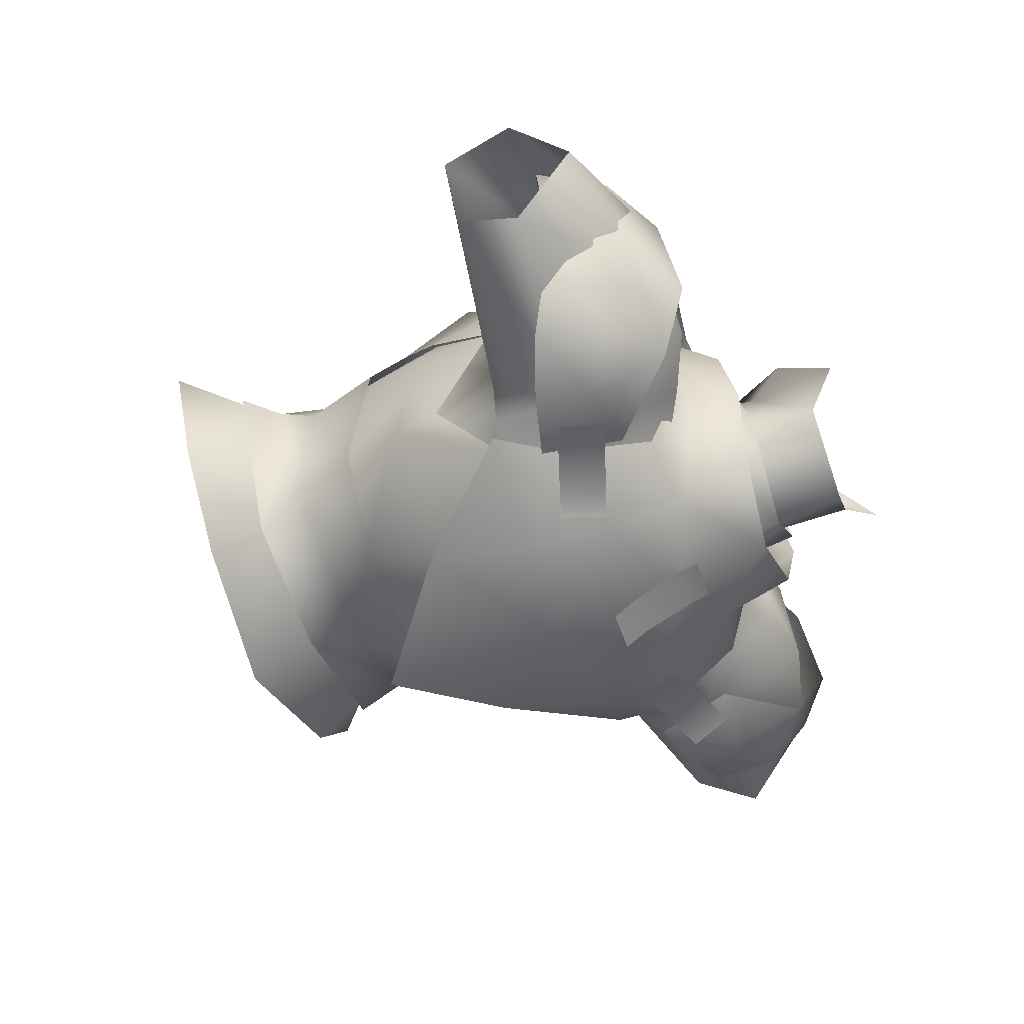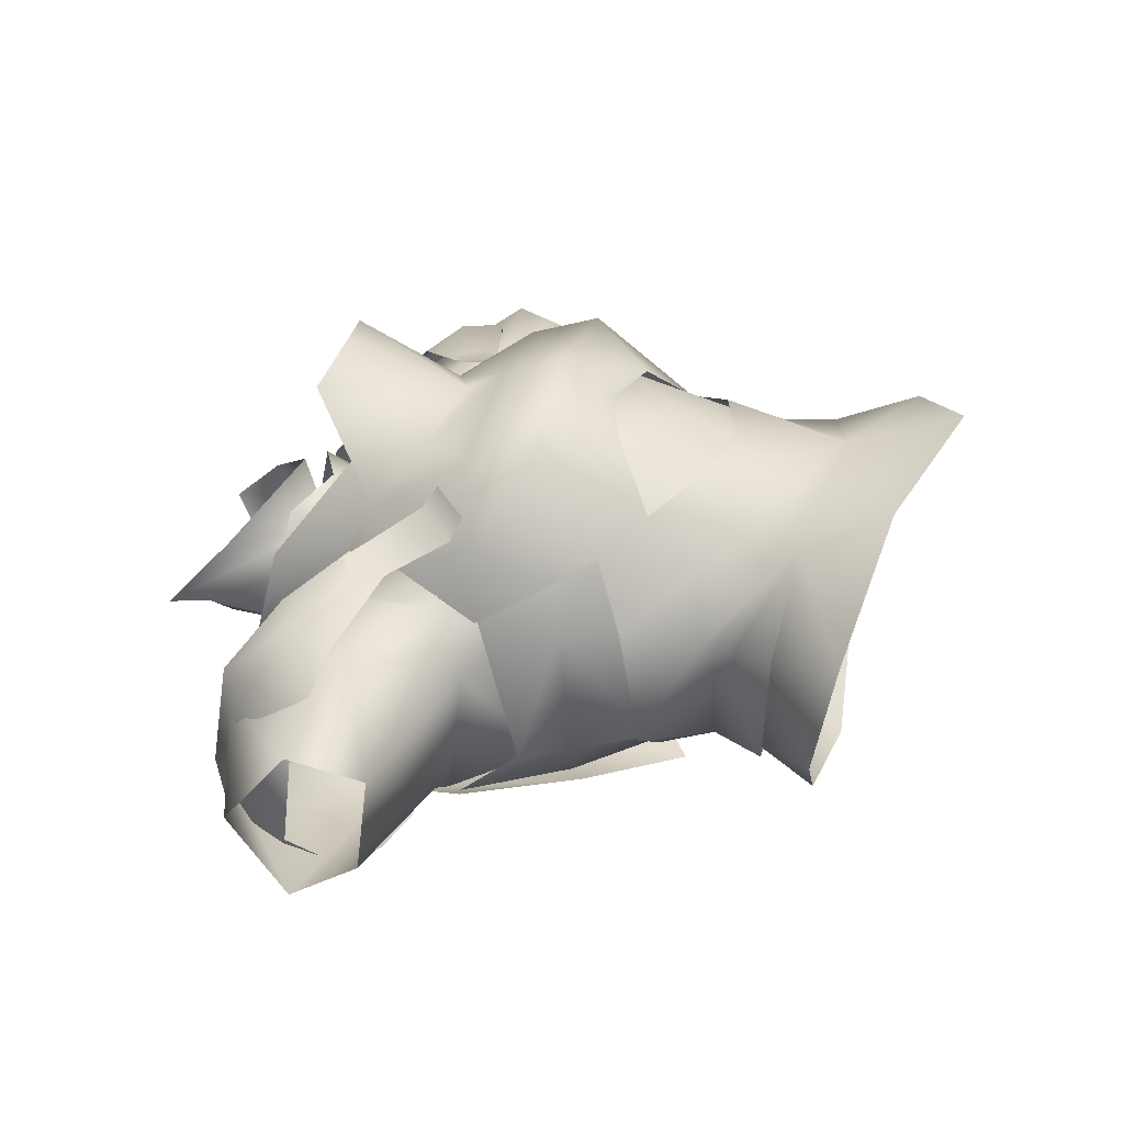
<metadata>
{"format":"obj","ext":"obj","renderer":"f3d","projection":"perspective","resolution":1024,"background":"white","views":[{"elev":-49.4,"azim":109.2,"up":"+Z"},{"elev":33.4,"azim":-77.1,"up":"+Z"}]}
</metadata>
<code>
g mesh00
v -4.389 44.42 4.432
v -4.705 40.69 2.445
v 0 39.02 4.725
v 4.395 44.42 4.432
v 4.705 40.69 2.445
v 6.1 46.55 -4.37
v 6.258 42.45 -5.237
v 0 46.55 -9.39
v 6.258 42.45 -5.237
v 0 42.32 -10.34
v 0 46.55 -9.39
v -6.258 42.45 -5.237
v -6.1 46.55 -4.37
v -4.705 40.69 2.445
v -4.389 44.42 4.432
f 1 2 3
f 4 5 6
f 6 5 7
f 6 7 8
f 9 10 11
f 11 10 12
f 11 12 13
f 13 12 14
f 13 14 15
v 13.77 31.5 4.287
v 11.5 28.41 8.723
v 12.57 22.3 5.608
v 18 30.06 -7.843
v 30.9 30.82 2.406
v 14.5 29.06 -0.9276
v 23.35 42.59 1.268
v 31.48 35.94 3.87
v 31.41 40.39 -1.742
v 17.19 43.25 2.114
v 12.18 42.77 -1.929
v 12.09 40.83 2.593
v 11.5 28.41 8.723
v 13.77 31.5 4.287
v 9.4 39.52 1.539
v 31.48 35.94 3.87
v 23.35 42.59 1.268
v 21.64 34.73 5.741
v 17.19 43.25 2.114
v 12.09 40.83 2.593
v 13.77 31.5 4.287
v 14.5 29.06 -0.9276
v 21.64 34.73 5.741
v 30.9 30.82 2.406
v 31.48 35.94 3.87
v 13.77 31.5 4.287
v 12.57 22.3 5.608
v 14.5 29.06 -0.9276
v 14.54 22.89 -5.942
v 16.13 29.64 -9.188
v 12.18 42.77 -1.929
v 17.03 44.11 -6.17
v 23.35 42.59 1.268
v 23.27 42.77 -5.552
v 31.41 40.39 -1.742
v 31.15 36.5 -7.771
v 31.15 36.5 -7.771
v 20.39 35.38 -10.58
v 23.27 42.77 -5.552
v 17.05 35.88 -10.65
v 17.03 44.11 -6.17
v 12.27 42.33 -6.365
v 12.18 42.77 -1.929
v 17.05 35.88 -10.65
v 13.99 37.21 -10.62
v 12.27 42.33 -6.365
v 9.524 41.09 -6.56
v 9.4 39.52 1.539
v 13.77 31.5 4.287
v 21.64 34.73 5.741
v 31.15 36.5 -7.771
v 30.53 31.85 -5.11
v 20.39 35.38 -10.58
v 18 30.06 -7.843
v 17.05 35.88 -10.65
v 16.13 29.64 -9.188
v 13.99 37.21 -10.62
f 16 17 18
f 19 20 21
f 22 23 24
f 25 26 27
f 28 29 30
f 31 32 33
f 33 32 34
f 33 34 35
f 36 37 38
f 38 37 39
f 38 39 40
f 41 42 43
f 43 42 44
f 43 44 45
f 46 25 47
f 47 25 48
f 47 48 49
f 49 48 50
f 49 50 51
f 52 53 54
f 54 53 55
f 54 55 56
f 56 55 57
f 56 57 58
f 59 60 61
f 61 60 62
f 61 62 26
f 26 62 63
f 26 63 27
f 27 63 64
f 27 64 65
f 66 67 68
f 68 67 69
f 68 69 70
f 70 69 71
f 70 71 72
v -11.5 28.41 8.723
v 0 30.36 13.16
v -9.4 39.52 1.539
v 11.5 28.41 8.723
v 9.4 39.52 1.539
v 0 30.36 13.16
v 0 36.94 5.193
v -9.4 39.52 1.539
f 73 74 75
f 76 77 78
f 78 77 79
f 78 79 80
v 8.544 29.36 -15.05
v 15.48 29.15 -10.35
v 8.302 21.76 -13.23
f 81 82 83
v 9.882 35.9 -13.26
v 9.664 32.39 -14
v 8.597 35.37 -13.85
v 7.858 25.44 -11.98
v 16.13 29.64 -9.188
v 14.54 22.89 -5.942
v 9.664 32.39 -14
v 9.882 35.9 -13.26
v 11.07 32.76 -13.27
v 14.07 37.11 -12.51
v 15.36 34.05 -13.06
v 16.13 29.64 -9.188
v 18 30.06 -7.843
v 14.5 29.06 -0.9276
v 0 36.94 5.193
v 9.4 39.52 1.539
v 4.705 40.69 2.445
v 15.48 29.15 -10.35
v 8.544 29.36 -15.05
v 13.9 33.72 -11.89
v 7.514 35.4 -14.17
v 11.1 39.84 -9.909
v 16.13 29.64 -9.188
v 7.858 25.44 -11.98
v 9.163 34.15 -11.94
v 16.13 29.64 -9.188
v 9.163 34.15 -11.94
v 13.99 37.21 -10.62
v 9.524 41.09 -6.56
v 9.163 34.15 -11.94
v 0 42.32 -10.34
v 0 42.32 -10.34
v 6.258 42.45 -5.237
v 9.524 41.09 -6.56
v 4.705 40.69 2.445
v 9.4 39.52 1.539
v 13.99 37.21 -10.62
v 9.163 34.15 -11.94
v 9.524 41.09 -6.56
v 13.29 36.1 8.371
v 10.46 32.53 10.23
v 15.63 33.8 7.743
v 12.65 30.13 9.077
f 84 85 86
f 87 88 89
f 90 91 92
f 92 91 93
f 92 93 94
f 95 96 97
f 98 99 100
f 101 102 103
f 103 102 104
f 103 104 105
f 106 107 108
f 109 110 111
f 112 113 114
f 115 116 117
f 117 116 118
f 117 118 119
f 120 121 122
f 123 124 125
f 125 124 126
v -13.77 31.5 4.287
v -11.5 28.41 8.723
v -9.4 39.52 1.539
v -30.53 31.85 -5.11
v -18 30.06 -7.843
v -30.9 30.82 2.406
v -14.5 29.06 -0.9276
v -11.5 28.41 8.723
v -13.77 31.5 4.287
v -12.57 22.3 5.608
v -13.99 37.21 -10.62
v -12.27 42.33 -6.365
v -9.524 41.09 -6.56
v -12.18 42.77 -1.929
v -9.4 39.52 1.539
v -12.09 40.83 2.593
v -31.48 35.94 3.87
v -30.9 30.82 2.406
v -21.64 34.73 5.741
v -14.5 29.06 -0.9276
v -13.77 31.5 4.287
v -16.13 29.64 -9.188
v -14.54 22.89 -5.942
v -14.5 29.06 -0.9276
v -12.57 22.3 5.608
v -13.77 31.5 4.287
v -13.99 37.21 -10.62
v -17.05 35.88 -10.65
v -12.27 42.33 -6.365
v -17.03 44.11 -6.17
v -12.18 42.77 -1.929
v -17.19 43.25 2.114
v -17.05 35.88 -10.65
v -23.27 42.77 -5.552
v -17.03 44.11 -6.17
v -23.35 42.59 1.268
v -17.19 43.25 2.114
v -21.64 34.73 5.741
v -12.09 40.83 2.593
v -13.77 31.5 4.287
v -9.4 39.52 1.539
v -13.99 37.21 -10.62
v -16.13 29.64 -9.188
v -17.05 35.88 -10.65
v -18 30.06 -7.843
v -20.39 35.38 -10.58
v -30.53 31.85 -5.11
v -31.15 36.5 -7.771
f 127 128 129
f 130 131 132
f 132 131 133
f 134 135 136
f 137 138 139
f 139 138 140
f 139 140 141
f 141 140 142
f 143 144 145
f 145 144 146
f 145 146 147
f 148 149 150
f 150 149 151
f 150 151 152
f 153 154 155
f 155 154 156
f 155 156 157
f 157 156 158
f 157 158 142
f 159 160 161
f 161 160 162
f 161 162 163
f 163 162 164
f 163 164 165
f 165 164 166
f 165 166 167
f 168 169 170
f 170 169 171
f 170 171 172
f 172 171 173
f 172 173 174
v -11.07 32.76 -13.27
v -8.597 35.37 -13.85
v -9.664 32.39 -14
v -8.597 35.37 -13.85
v -11.07 32.76 -13.27
v -9.882 35.9 -13.26
v -15.36 34.05 -13.06
v -14.07 37.11 -12.51
v 0 42.32 -10.34
v -9.163 34.15 -11.94
v -9.524 41.09 -6.56
v -4.705 40.69 2.445
v -9.4 39.52 1.539
v 0 36.94 5.193
v -9.4 39.52 1.539
v -4.705 40.69 2.445
v -9.524 41.09 -6.56
v -6.258 42.45 -5.237
v 0 42.32 -10.34
v -13.99 37.21 -10.62
v -9.163 34.15 -11.94
v -16.13 29.64 -9.188
v -9.524 41.09 -6.56
v -9.163 34.15 -11.94
v -13.99 37.21 -10.62
v -14.5 29.06 -0.9276
v -18 30.06 -7.843
v -16.13 29.64 -9.188
v -14.54 22.89 -5.942
v -16.13 29.64 -9.188
v -7.858 25.44 -11.98
v -9.163 34.15 -11.94
v -15.63 33.8 7.743
v -12.65 30.13 9.077
v -13.29 36.1 8.371
v -10.46 32.53 10.23
f 175 176 177
f 178 179 180
f 180 179 181
f 180 181 182
f 183 184 185
f 186 187 188
f 189 190 191
f 191 190 192
f 191 192 193
f 194 195 196
f 197 198 199
f 200 201 202
f 203 204 205
f 205 204 206
f 207 208 209
f 209 208 210
v 9.179 6.858 9.311
v 9.639 13.48 7.021
v 7.458 10.43 9.874
v -9.179 6.858 9.311
v -7.458 10.43 9.874
v -9.639 13.48 7.021
v -9.639 13.48 7.021
v -8.513 17.3 10.37
v -11.59 20.11 8.421
v 0 5.074 12.96
v 9.179 6.858 9.311
v 7.458 10.43 9.874
v 0 8.277 -9.257
v -10.61 8.457 -7.09
v -9.894 11.9 -6.003
v -13.7 18.16 4.039
v -13.53 16.69 -4.848
v -12.26 12.78 3.031
v -9.894 11.9 -6.003
v -12.87 10.16 3.684
v -10.61 8.457 -7.09
v 9.639 13.48 7.021
v 9.179 6.858 9.311
v 12.26 12.78 3.031
v 12.87 10.16 3.684
v 9.894 11.9 -6.003
v 7.458 10.43 9.874
v 5.375 14.24 12.15
v 0 5.074 12.96
v 0 12.75 12.78
v -5.375 14.24 12.15
v -7.458 10.43 9.874
v 0 5.074 12.96
v -9.179 6.858 9.311
v -8.155 0.8424 12.63
v -13.7 18.16 4.039
v -9.639 13.48 7.021
v -12.26 12.78 3.031
v -9.179 6.858 9.311
v -14.72 7.598 4.281
v 9.179 6.858 9.311
v 14.72 7.598 4.281
v 12.87 10.16 3.684
v 10.61 8.457 -7.09
v 9.894 11.9 -6.003
v 0 8.277 -9.257
v 0 11.54 -8.534
v -7.245 16.33 -9.706
v -13.53 16.69 -4.848
f 211 212 213
f 214 215 216
f 217 218 219
f 220 221 222
f 223 224 225
f 226 227 228
f 228 227 229
f 228 229 230
f 230 229 231
f 232 233 234
f 234 233 235
f 234 235 236
f 237 238 239
f 239 238 240
f 239 240 241
f 241 242 243
f 243 242 244
f 243 244 245
f 219 246 247
f 247 246 248
f 247 248 249
f 249 248 230
f 249 230 250
f 250 230 231
f 251 252 253
f 253 252 254
f 253 254 255
f 255 254 256
f 255 256 257
f 257 256 225
f 257 225 258
f 258 225 259
v 0 15.49 -16.4
v 0 29.01 -15.7
v 8.302 21.76 -13.23
v -8.513 17.3 10.37
v -9.544 24.68 15.4
v -11.59 20.11 8.421
v 4.91 20.68 13.62
v 5.375 13.5 11.41
v 8.99 17.26 9.685
v -5.375 13.5 11.41
v -4.91 20.68 13.62
v -8.989 17.26 9.685
v 6.972 15.81 -9.106
v 14.71 21.18 -5.642
v 12.76 16.12 -4.848
v 14.37 22.15 3.503
v 12.92 17.57 4.039
v 4.91 20.1 14.02
v 8.513 17.3 10.37
v 9.544 24.68 15.4
v 11.59 20.11 8.421
v -9.639 13.48 7.021
v -7.458 10.43 9.874
v -8.513 17.3 10.37
v -5.375 14.24 12.15
v 9.639 13.48 7.021
v 8.513 17.3 10.37
v 7.458 10.43 9.874
v 5.375 14.24 12.15
v -8.302 21.76 -13.23
v -9.544 24.68 15.4
v -8.513 17.3 10.37
v -4.91 20.1 14.02
v 0 29.01 -15.7
v 8.544 29.36 -15.05
v 8.302 21.76 -13.23
v 5.375 13.5 11.41
v 0 17.53 14.08
v 0 22.13 14.06
v 0 17.53 14.08
v 0 12.02 12.04
v -7.245 16.33 -9.706
v 0 16.24 -10.2
v 0 11.54 -8.534
v 7.245 16.33 -9.706
v 9.894 11.9 -6.003
v 13.53 16.69 -4.848
v 12.26 12.78 3.031
v 13.7 18.16 4.039
v 9.639 13.48 7.021
v 11.59 20.11 8.421
v 8.513 17.3 10.37
v -12.92 17.57 4.039
v -14.37 22.15 3.503
v -12.76 16.12 -4.848
v -14.71 21.18 -5.642
v -6.972 15.81 -9.106
v -7.989 22.63 -12.67
v 0 24.86 -15
v 14.45 29.42 -10.85
v 14.71 21.18 -5.642
v 7.989 22.63 -12.67
v 6.972 15.81 -9.106
v 0 15.72 -9.599
v -6.972 15.81 -9.106
f 260 261 262
f 263 264 265
f 266 267 268
f 269 270 271
f 272 273 274
f 274 273 275
f 274 275 276
f 277 278 279
f 279 278 280
f 281 282 283
f 283 282 284
f 285 286 287
f 287 286 288
f 261 260 289
f 290 291 292
f 293 294 295
f 296 266 297
f 297 266 298
f 297 298 270
f 270 269 299
f 299 269 300
f 299 300 267
f 301 302 303
f 303 302 304
f 303 304 305
f 305 304 306
f 305 306 307
f 307 306 308
f 307 308 309
f 309 308 310
f 309 310 311
f 312 313 314
f 314 313 315
f 314 315 316
f 316 315 317
f 316 317 318
f 319 320 321
f 321 320 322
f 321 322 318
f 318 322 323
f 318 323 324
v 4.705 40.69 2.445
v 4.395 44.42 4.432
v 0 39.02 4.725
v 0 42.53 5.214
v -4.389 44.42 4.432
f 325 326 327
f 327 326 328
f 327 328 329
v 15.82 24.77 -5.958
v 14.71 21.18 -5.642
v 14.45 29.42 -10.85
v 6.056 40.59 -11.36
v 7.514 35.4 -14.17
v 0 38.54 -13.88
v -8.544 29.36 -15.05
v 0 29.01 -15.7
v -8.302 21.76 -13.23
v -5.107 41.56 15.5
v -4.988 33.9 11.83
v 0 32.11 13.89
v 0 40.92 16.53
v 1.667 38.81 -13.89
v -1.604 40.32 -13.41
v 1.557 40.3 -13.42
v 0 25.16 16.94
v -4.91 20.1 14.02
v 0 21.54 14.44
v 7.799 42 -7.701
v 11.1 39.84 -9.909
v 6.056 40.59 -11.36
v 13.24 28.51 8.816
v 11.59 20.11 8.421
v 13.09 23.05 6.854
v -9.571 29.63 13.63
v -8.616 36.81 8.452
v -11.82 34.75 6.114
v 12.44 23.22 7.414
v 10.58 19.74 8.982
v 14.37 22.15 3.503
v 12.92 17.57 4.039
v -12.44 23.22 7.414
v -14.37 22.15 3.503
v -10.58 19.74 8.982
v -12.92 17.57 4.039
v 14.08 28.13 4.602
v 11.1 39.84 -9.909
v 4.705 40.69 2.445
v 0 39.02 4.725
v 0 36.94 5.193
v -4.705 40.69 2.445
v -14.63 27.97 4.042
v -13.09 23.05 6.854
v -13.24 28.51 8.816
v -11.59 20.11 8.421
v -9.544 24.68 15.4
v -15.48 29.15 -10.35
v -13.9 33.72 -11.89
v 9.544 24.68 15.4
v 4.91 20.1 14.02
v -7.514 35.4 -14.17
v -11.1 39.84 -9.909
v 10.46 32.53 10.23
v 10.04 31.63 11.73
v 12.65 30.13 9.077
v 12.08 29.33 10.74
v 14.63 27.97 4.042
v 11.82 34.75 6.114
v 9.571 29.63 13.63
v 9.163 34.15 -11.94
v 0 34.4 -13.3
v 0 42.32 -10.34
v -9.163 34.15 -11.94
v -8.616 36.81 8.452
v 5.107 41.56 15.5
v 4.988 33.9 11.83
v 8.616 36.81 8.452
v -12.65 30.13 9.077
v -12.08 29.33 10.74
v -10.46 32.53 10.23
v -10.04 31.63 11.73
v -3.462 32.08 11.97
v -5.607 38.76 10.68
v -8.616 36.81 8.452
v -7.42 44.76 2.594
v -8.341 46.14 -3.67
v 8.341 46.14 -3.67
v 7.42 44.76 2.594
v 8.616 36.81 8.452
v 5.607 38.76 10.68
v 3.462 32.08 11.97
v -1.69 38.81 -13.9
v 1.773 35.42 -15.87
v -1.524 35.38 -15.84
v 1.555 33.83 -16.87
v -1.667 33.75 -16.86
v 0 45.32 -11.62
v -6.056 40.59 -11.36
v -5.685 45.79 -9.582
v -7.799 42 -7.701
v -8.918 42.01 -2.53
v 8.918 42.01 -2.53
v 7.799 42 -7.701
v 5.685 45.79 -9.582
v 6.056 40.59 -11.36
v 0 38.54 -13.88
v -6.056 40.59 -11.36
v 8.544 29.36 -15.05
v -11.82 34.75 6.114
v -8.616 36.81 8.452
v -10.09 40.3 1.657
v -8.918 42.01 -2.53
v -10.08 41.49 -4.051
v -7.799 42 -7.701
v -11.1 39.84 -9.909
v -6.056 40.59 -11.36
v 10.08 41.49 -4.051
v 8.918 42.01 -2.53
v 10.09 40.3 1.657
v 8.616 36.81 8.452
v 11.82 34.75 6.114
v -14.08 28.13 4.602
v -15.82 24.77 -5.958
v -14.71 21.18 -5.642
v -14.45 29.42 -10.85
v -7.989 22.63 -12.67
v 0 29.57 15.34
v -4.988 33.9 11.83
v 8.616 36.81 8.452
v 4.988 33.9 11.83
v 0 32.11 13.89
f 330 331 332
f 333 334 335
f 336 337 338
f 339 340 341
f 341 342 339
f 343 344 345
f 346 347 348
f 349 350 351
f 352 353 354
f 355 356 357
f 358 359 360
f 360 359 361
f 362 363 364
f 364 363 365
f 331 330 360
f 360 330 366
f 360 366 358
f 334 333 367
f 368 369 370
f 370 369 371
f 372 373 374
f 374 373 375
f 374 375 376
f 338 377 336
f 336 377 378
f 379 346 380
f 380 346 348
f 337 336 381
f 381 336 378
f 381 378 382
f 383 384 385
f 385 384 386
f 354 387 352
f 352 387 388
f 352 388 389
f 390 391 392
f 392 391 393
f 340 339 394
f 342 341 395
f 395 341 396
f 395 396 397
f 398 399 400
f 400 399 401
f 402 403 404
f 404 403 405
f 404 405 406
f 407 408 409
f 409 408 410
f 409 410 411
f 344 343 412
f 412 343 413
f 412 413 414
f 414 413 415
f 414 415 416
f 417 418 419
f 419 418 420
f 419 420 406
f 406 420 421
f 406 421 404
f 347 346 376
f 376 346 355
f 376 355 374
f 374 355 357
f 374 357 372
f 409 422 407
f 407 422 423
f 407 423 424
f 424 423 425
f 424 425 417
f 417 425 426
f 417 426 418
f 382 427 381
f 381 427 335
f 381 335 337
f 337 335 334
f 337 334 428
f 429 430 431
f 431 430 432
f 431 432 433
f 433 432 434
f 433 434 435
f 435 434 436
f 350 349 437
f 437 349 438
f 437 438 439
f 439 438 440
f 439 440 441
f 362 442 363
f 363 442 443
f 363 443 444
f 444 443 445
f 444 445 446
f 353 352 379
f 379 352 389
f 379 389 346
f 346 389 447
f 346 447 355
f 355 447 448
f 355 448 356
f 388 449 389
f 389 449 450
f 389 450 447
f 447 450 451
f 447 451 448
v -23.27 42.77 -5.552
v -17.05 35.88 -10.65
v -20.39 35.38 -10.58
v -31.15 36.5 -7.771
v -23.27 42.77 -5.552
v -31.41 40.39 -1.742
v -23.35 42.59 1.268
v -31.48 35.94 3.87
v -21.64 34.73 5.741
f 452 453 454
f 454 455 456
f 456 455 457
f 456 457 458
f 458 457 459
f 458 459 460
v -27.94 37.74 -5.946
v -25.71 42.44 -5.829
v -22.91 40.15 -11.61
v -15.36 34.05 -13.06
v -17.14 34.84 -13.36
v -14.07 37.11 -12.51
v -15.85 37.84 -12.7
v -13.29 36.1 8.371
v -14.67 37.29 8.01
v -15.63 33.8 7.743
v -17 35.07 7.499
v -23.76 35.17 -11.33
v -19.59 33.79 -12.72
v -18.76 43.15 -10.57
v -13.61 38.31 -12.11
v -18.61 37.88 -13.24
v -15.12 32.75 -13.12
v -15.29 34.02 7.406
v -14.58 35.45 7.766
v -21.28 38.22 7.139
v -13.87 36.88 8.126
v -25.27 41.36 2.573
v -27.85 36.77 2.613
v -23.59 35.54 6.373
v -20.67 45.23 -5.999
v -20.9 43.85 2.113
v -17.97 40.37 6.336
f 461 462 463
f 464 465 466
f 466 465 467
f 468 469 470
f 470 469 471
f 461 463 472
f 472 463 473
f 474 475 476
f 476 475 477
f 478 479 480
f 480 479 481
f 462 461 482
f 482 461 483
f 482 483 480
f 480 483 484
f 480 484 478
f 477 473 476
f 476 473 463
f 476 463 474
f 474 463 462
f 474 462 485
f 485 462 482
f 485 482 486
f 486 482 480
f 486 480 487
f 487 480 481
v 30.9 30.82 2.406
v 18 30.06 -7.843
v 30.53 31.85 -5.11
f 488 489 490
v 18.61 37.88 -13.24
v 23.76 35.17 -11.33
v 19.59 33.79 -12.72
v 14.07 37.11 -12.51
v 15.85 37.84 -12.7
v 15.36 34.05 -13.06
v 17.14 34.84 -13.36
v 15.63 33.8 7.743
v 17 35.07 7.499
v 13.29 36.1 8.371
v 14.67 37.29 8.01
v 22.91 40.15 -11.61
v 27.94 37.74 -5.946
v 15.12 32.75 -13.12
v 13.61 38.31 -12.11
v 18.76 43.15 -10.57
v 13.87 36.88 8.126
v 14.58 35.45 7.766
v 21.28 38.22 7.139
v 15.29 34.02 7.406
v 23.59 35.54 6.373
v 27.85 36.77 2.613
v 25.27 41.36 2.573
v 25.71 42.44 -5.829
v 20.67 45.23 -5.999
v 20.9 43.85 2.113
v 17.97 40.37 6.336
f 491 492 493
f 494 495 496
f 496 495 497
f 498 499 500
f 500 499 501
f 492 502 503
f 493 504 491
f 491 504 505
f 491 505 506
f 507 508 509
f 509 508 510
f 510 511 509
f 509 511 512
f 509 512 513
f 513 512 503
f 513 503 514
f 514 503 502
f 492 491 502
f 502 491 506
f 502 506 514
f 514 506 515
f 514 515 513
f 513 515 516
f 513 516 509
f 509 516 517
f 509 517 507
v 0 8.984 -7.434
v 0.003027 4.816 -9.073
v -9.353 9.025 -4.464
v 17.12 2.896 5.916
v 9.179 6.858 9.311
v 8.155 0.8424 12.63
v -9.685 8.613 -6.9
v 0 8.613 -8.68
v 0 3.819 -11.97
v 9.685 8.613 -6.9
v -8.155 0.8424 12.63
v 0 -2.74 16.01
v 0 5.074 12.96
v 8.155 0.8424 12.63
v 9.179 6.858 9.311
v 9.353 9.025 -4.464
v 7.52 7.782 8.934
v 0 7.653 10.93
v 0 0.7223 12.02
v -7.52 7.782 8.934
v 13.91 8.074 4.075
v 16.39 4.449 -3.01
v 10.92 4.629 -8.796
v -8.155 0.8424 12.63
v -9.179 6.858 9.311
v -17.12 2.896 5.916
v -13.91 8.074 4.075
v -16.39 4.449 -3.01
v -10.92 4.629 -8.796
v -10.65 5.149 -6.951
v -14.68 4.641 -1.351
v -12.6 8.923 3.836
v -14.81 3.258 5.78
v -8.938 1.462 10.2
v 8.938 1.462 10.2
v 14.81 3.258 5.78
v 12.6 8.923 3.836
v 14.68 4.641 -1.351
v 10.65 5.149 -6.951
f 518 519 520
f 521 522 523
f 524 525 526
f 526 525 527
f 528 529 530
f 530 529 531
f 530 531 532
f 519 518 533
f 534 535 536
f 536 535 537
f 522 521 538
f 538 521 539
f 538 539 527
f 527 539 540
f 527 540 526
f 541 542 543
f 543 542 544
f 543 544 545
f 545 544 524
f 545 524 546
f 546 524 526
f 519 547 520
f 520 547 548
f 520 548 549
f 549 548 550
f 549 550 537
f 537 550 551
f 537 551 536
f 536 552 534
f 534 552 553
f 534 553 554
f 554 553 555
f 554 555 533
f 533 555 556
f 533 556 519
v -3.809 39.29 1.634
v -5.457 41.59 -2.38
v -8.94 39.27 -6.55
v 0 37.01 4.503
v 3.809 39.29 1.634
v 4.199 46.56 0.5119
v 0 42.25 2.6
v 0 43.76 3.211
v -4.199 46.56 0.5119
v 0 44.35 -7.969
v 0 51.37 -8.2
v 3.877 43.39 -5.834
v 5.245 51.08 -3.8
v 5.457 41.59 -2.38
v 0 37.37 -10.73
v -8.94 39.27 -6.55
v -3.877 43.39 -5.834
v -5.457 41.59 -2.38
v -5.245 51.08 -3.8
v -3.809 39.29 1.634
v -4.199 46.56 0.5119
v 0 37.01 4.503
v 0 42.25 2.6
v 4.199 46.56 0.5119
v 0 43.76 3.211
v -5.245 51.08 -3.8
v 0 51.37 -8.2
v -3.877 43.39 -5.834
v 0 44.35 -7.969
v 0 37.37 -10.73
v 3.877 43.39 -5.834
v 8.94 39.27 -6.55
v 5.457 41.59 -2.38
v 3.809 39.29 1.634
v 5.245 51.08 -3.8
v 4.199 46.56 0.5119
f 557 558 559
f 560 561 562
f 563 564 565
f 566 567 568
f 568 567 569
f 568 569 570
f 571 572 573
f 573 572 574
f 573 574 575
f 575 574 576
f 575 576 577
f 577 576 578
f 577 578 579
f 579 578 580
f 579 580 581
f 582 583 584
f 584 583 585
f 584 585 586
f 586 585 587
f 586 587 588
f 588 587 589
f 588 589 590
f 590 589 591
f 590 591 592
v -4.199 46.56 0.5119
v -5.7 48.97 1.8
v -7.7 53.19 -2.6
v -5.245 51.08 -3.8
v 0 44.65 6.3
v 0 43.76 3.211
v 4.199 46.56 0.5119
v 5.245 51.08 -3.8
v 7.7 53.19 -2.6
v 5.7 48.97 1.8
f 593 594 595
f 593 595 596
f 594 593 597
f 597 593 598
f 597 598 599
f 600 601 599
f 599 601 602
f 599 602 597
g mesh01

</code>
